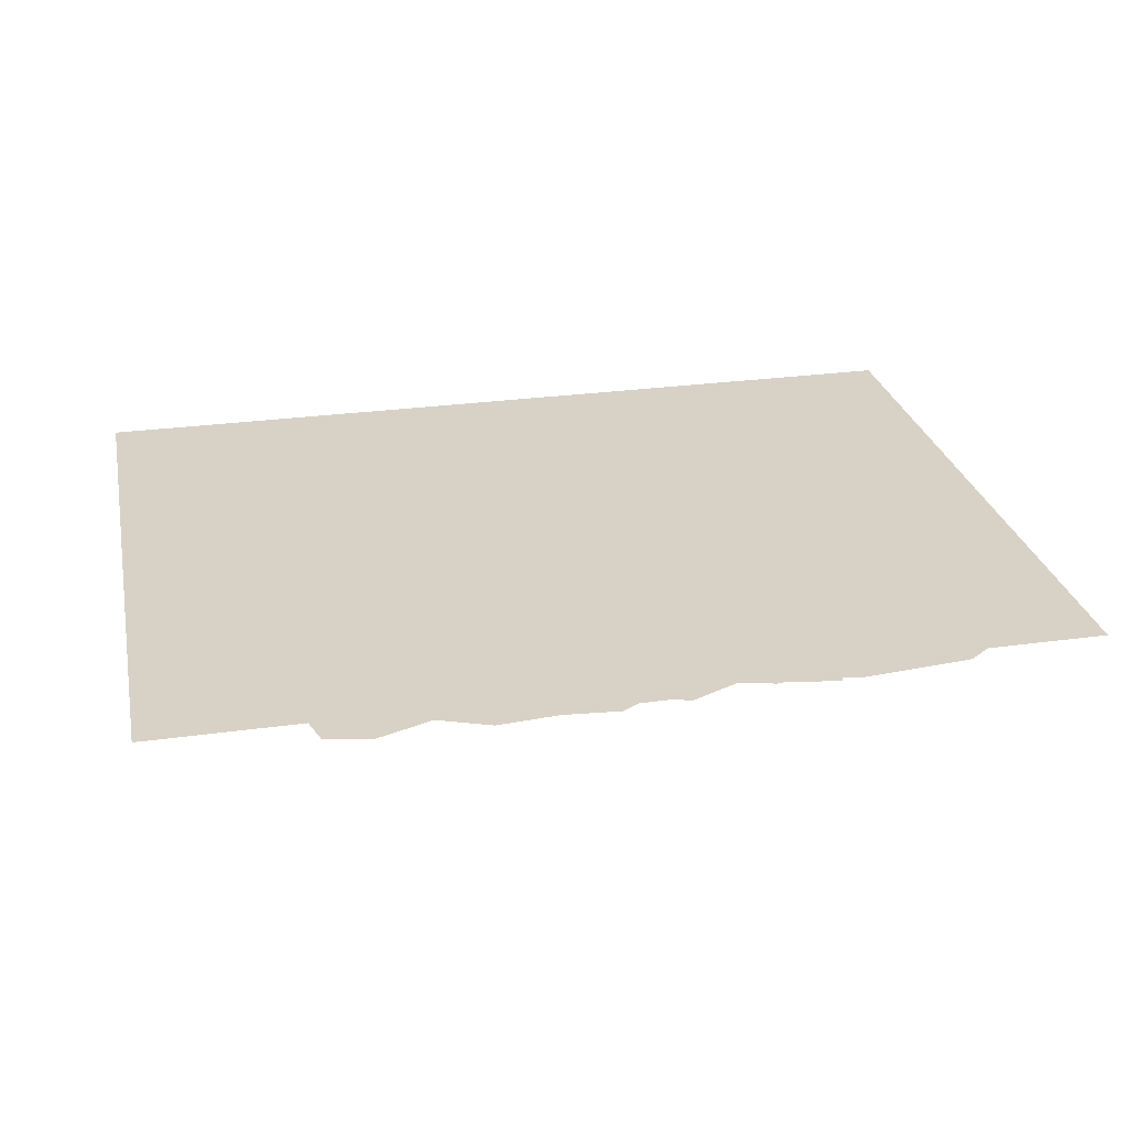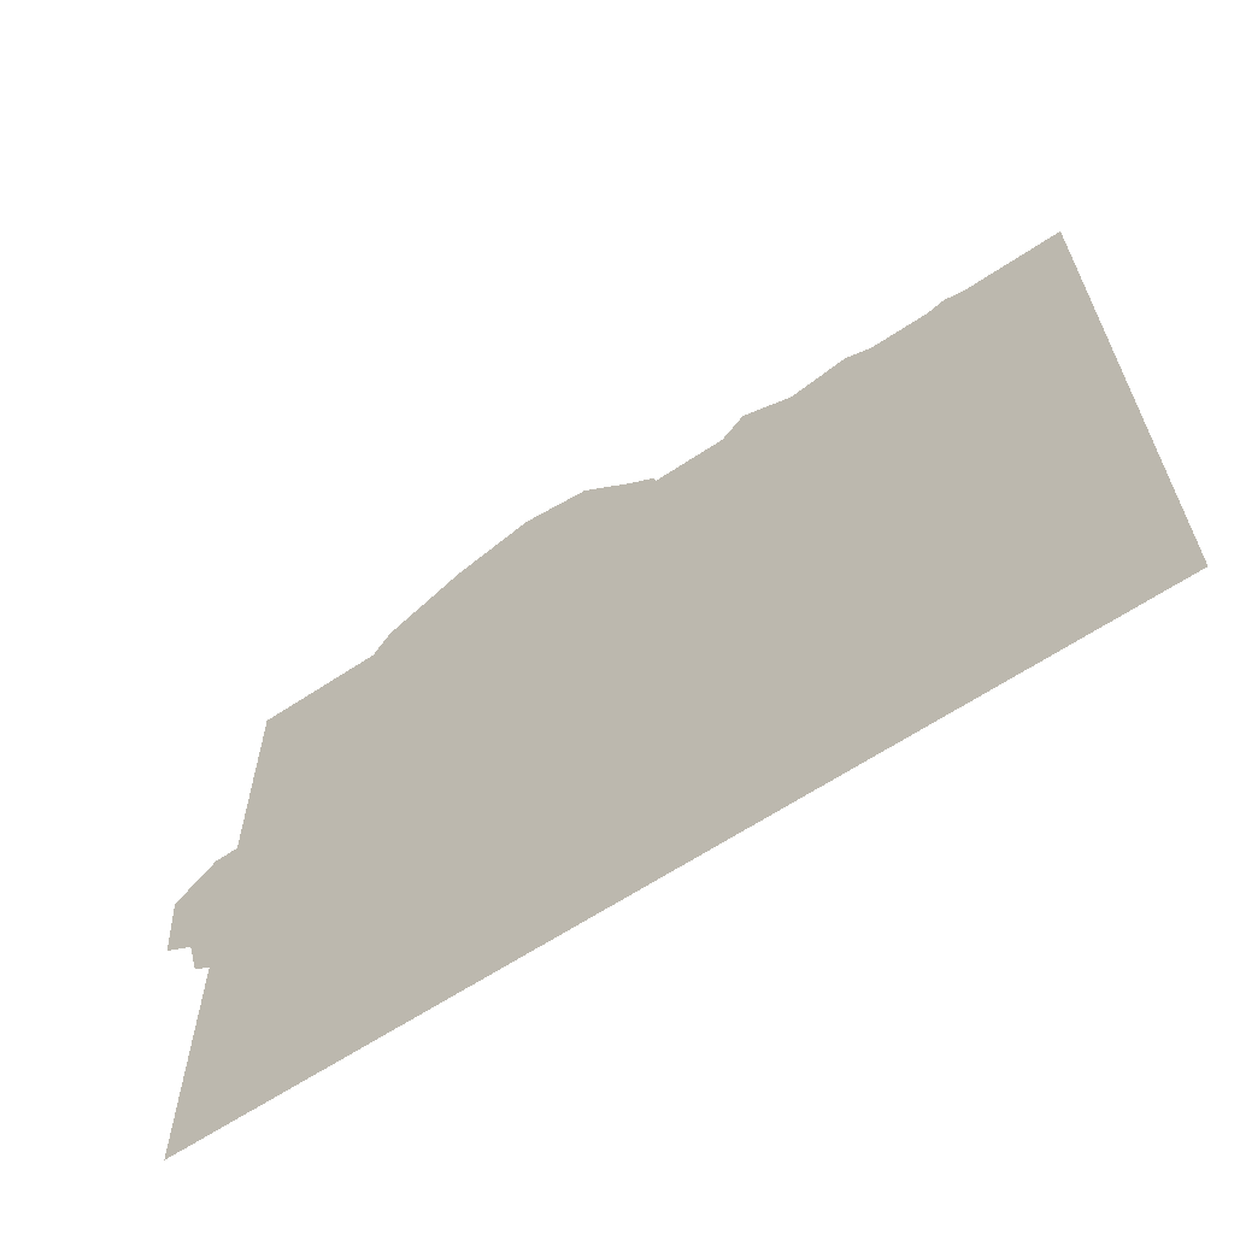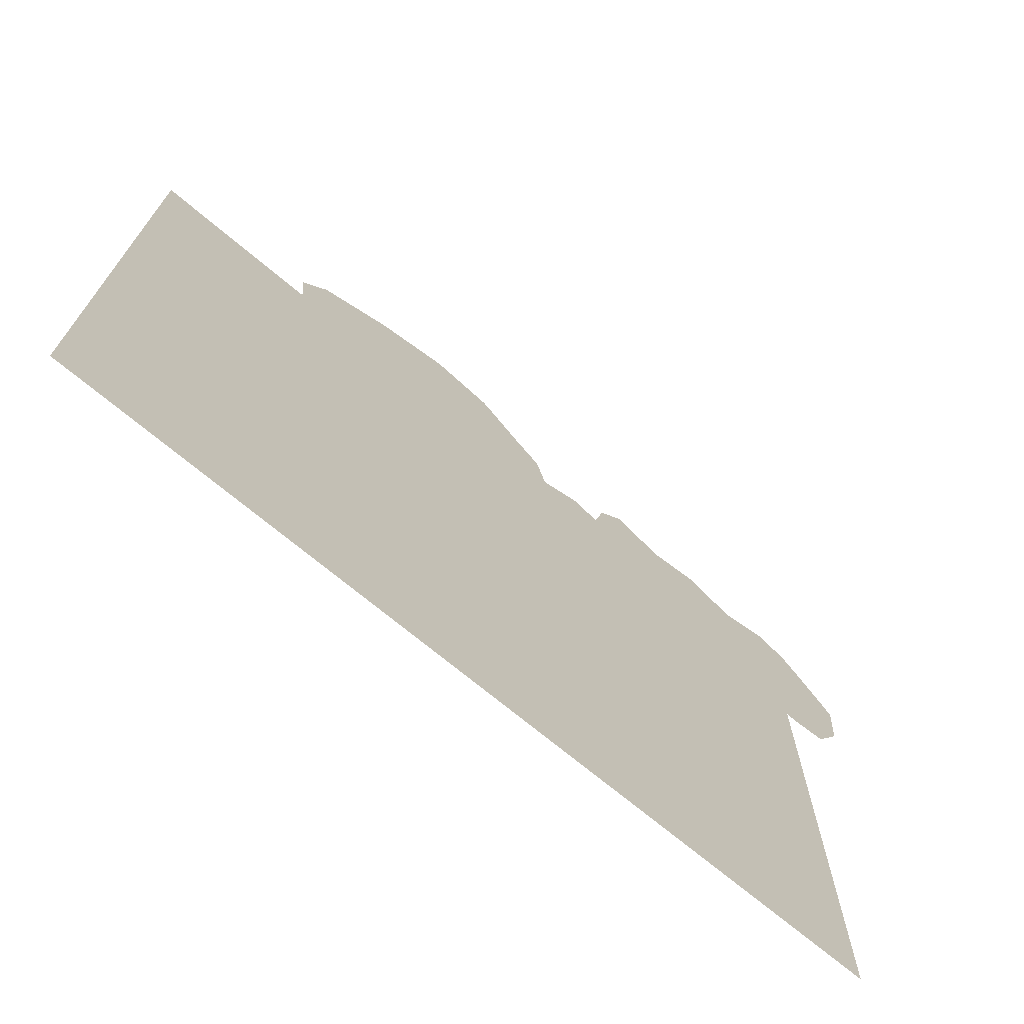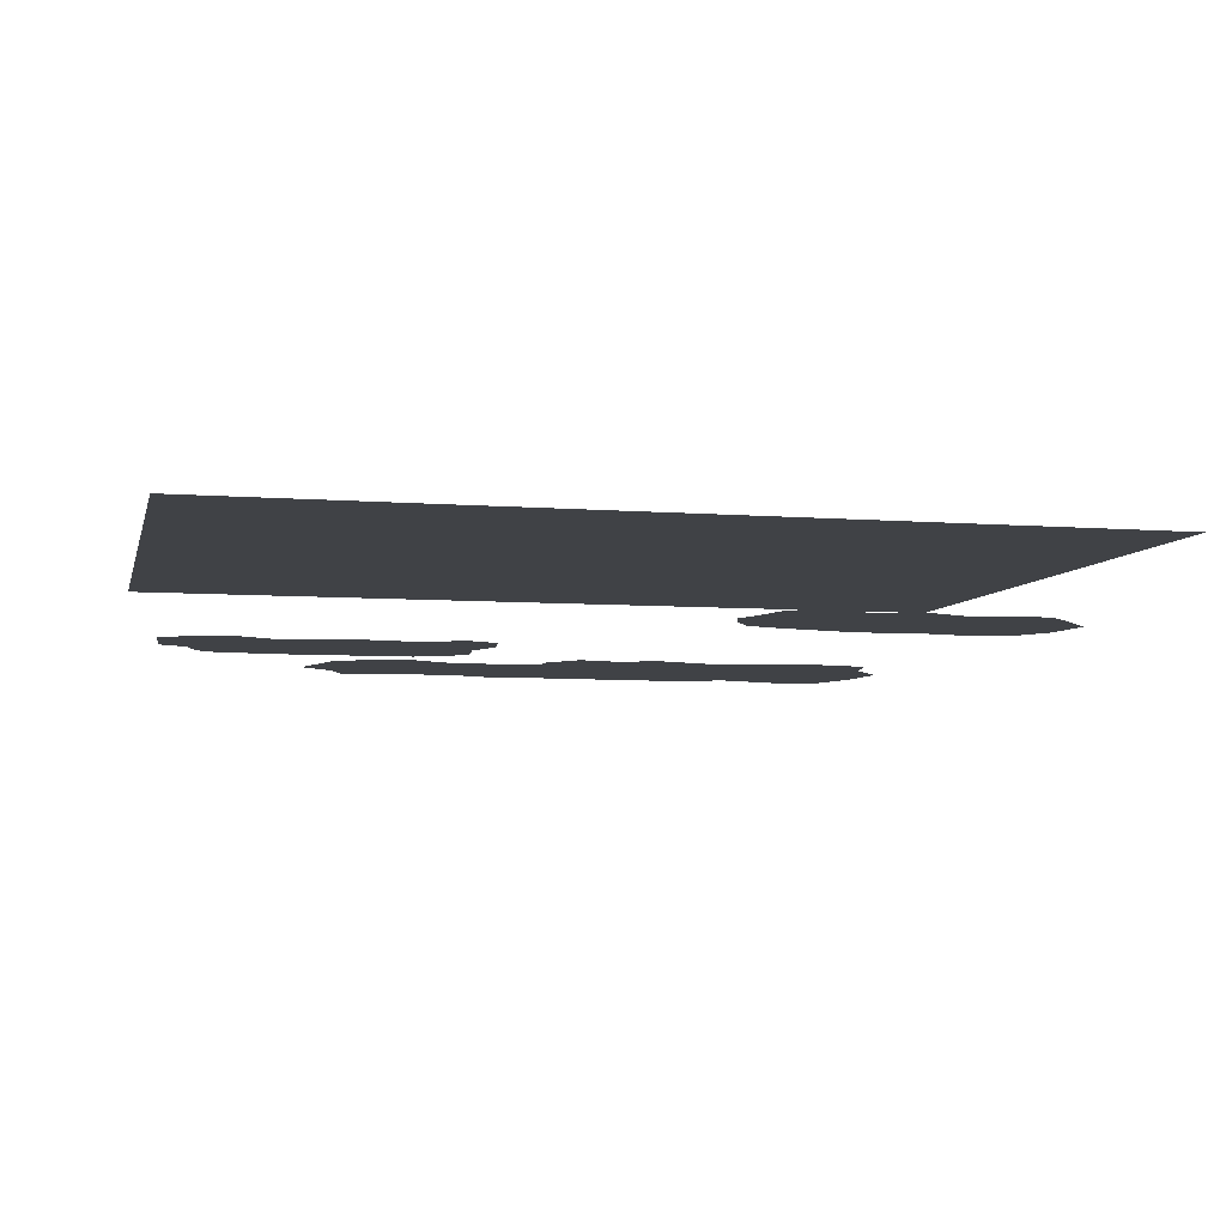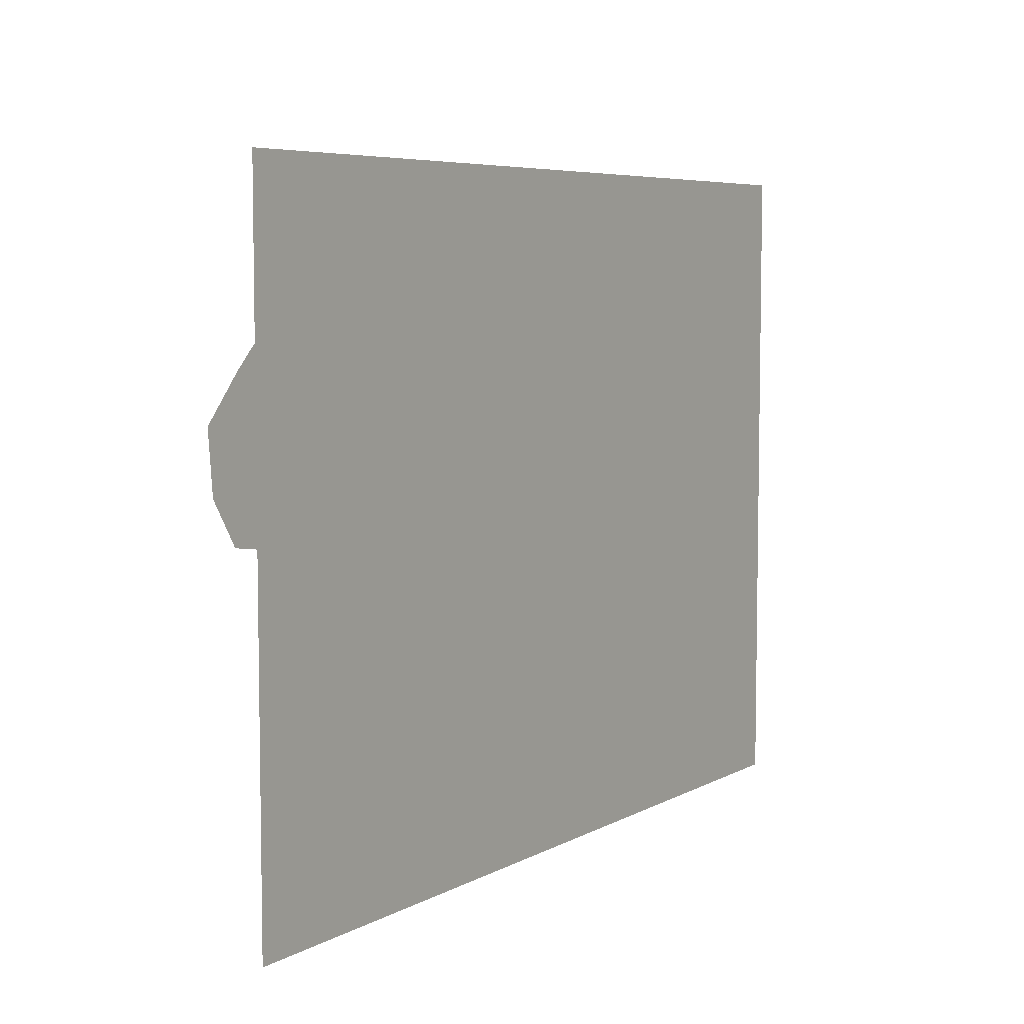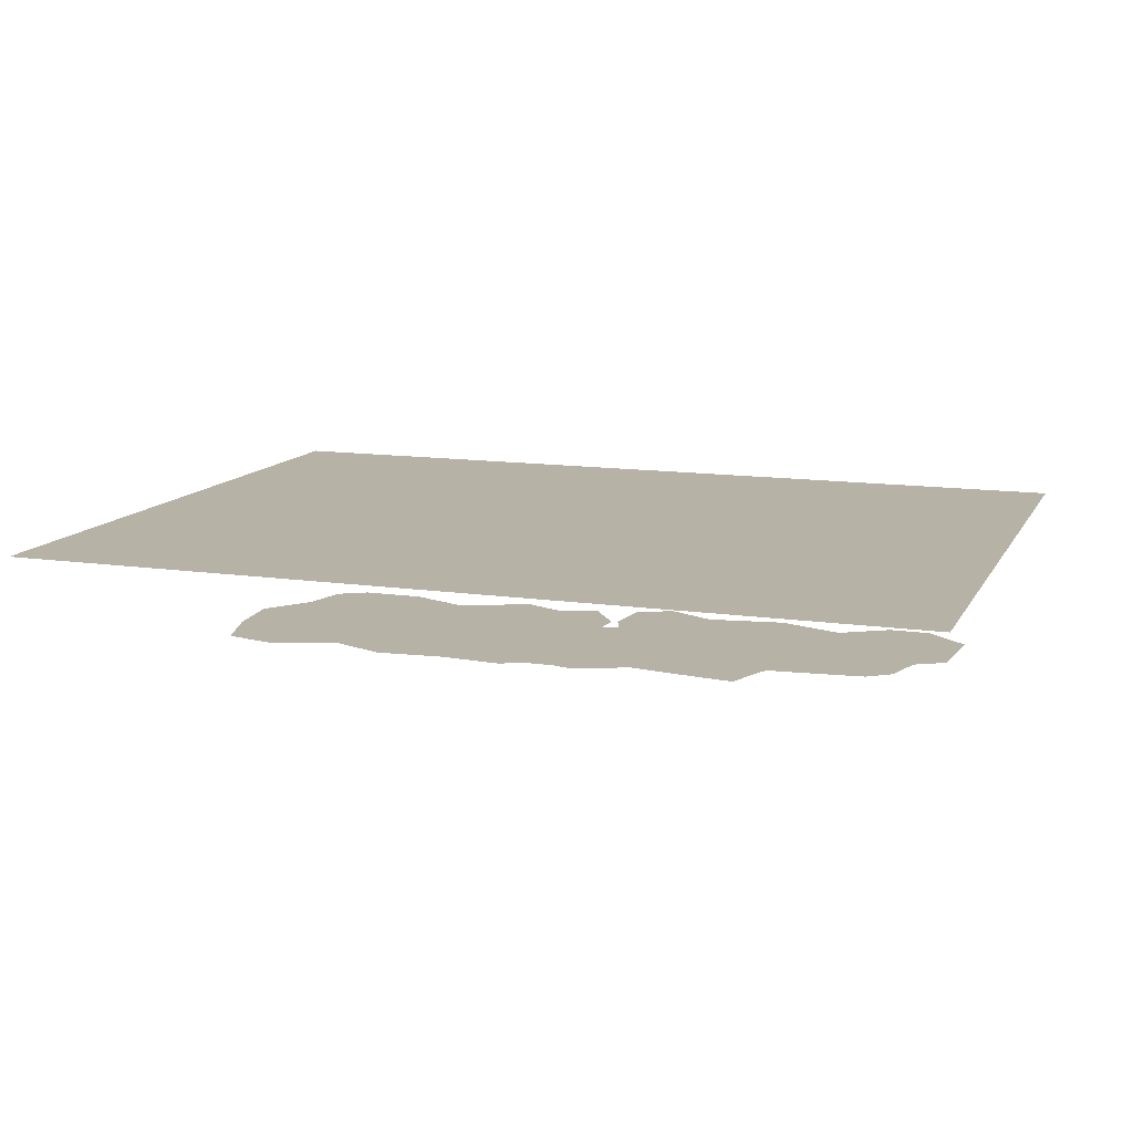
<metadata>
{"format":"obj","ext":"obj","renderer":"f3d","projection":"perspective","resolution":1024,"background":"white","views":[{"elev":27.5,"azim":-12.0,"up":"+Z"},{"elev":-62.2,"azim":-145.7,"up":"+Y"},{"elev":-70.2,"azim":139.8,"up":"+Y"},{"elev":-6.2,"azim":166.5,"up":"+Z"},{"elev":6.2,"azim":-57.0,"up":"+Y"},{"elev":12.4,"azim":19.2,"up":"+Z"}]}
</metadata>
<code>
v -0.4922 0.1484 0.3359
v -0.5781 0.1562 0.3359
v -0.5859 0.2422 0.3359
v -0.5234 0.2422 0.3359
v -0.3906 0.1641 0.3359
v -0.3984 0.1016 0.3359
v -0.4844 0.08594 0.3359
v -0.5391 0.09375 0.3359
v -0.5312 0.3047 0.3359
v -0.4531 0.2812 0.3359
v -0.3906 0.2891 0.3359
v -0.3047 0.1484 0.3359
v -0.3125 0.09375 0.3359
v -0.5 0.3359 0.3359
v -0.4531 0.3516 0.3359
v -0.3828 0.3281 0.3359
v -0.3125 0.2969 0.3359
v -0.2188 0.1641 0.3359
v -0.2188 0.1172 0.3359
v -0.3125 0.3594 0.3359
v -0.2188 0.2734 0.3359
v -0.1641 0.1875 0.3359
v -0.1641 0.1328 0.3359
v -0.2344 0.3438 0.3359
v -0.1719 0.2969 0.3359
v -0.1484 0.2266 0.3359
v -0.1094 0.1875 0.3359
v -0.1328 0.1484 0.3359
v -0.1641 0.375 0.3359
v -0.1094 0.2734 0.3359
v -0.09375 0.2344 0.3359
v -0.125 0.3359 0.3359
v -0.2969 -0.1562 0.2891
v -0.3828 -0.1406 0.2891
v -0.3906 -0.05469 0.2891
v -0.3281 -0.05469 0.2891
v -0.1953 -0.125 0.2891
v -0.2031 -0.2031 0.2891
v -0.2891 -0.2344 0.2891
v -0.3594 -0.2188 0.2891
v -0.3438 0.007812 0.2891
v -0.2656 0.007812 0.2891
v -0.2031 0.03125 0.2891
v -0.125 -0.1406 0.2891
v -0.125 -0.2344 0.2891
v -0.3281 0.07031 0.2891
v -0.2891 0.09375 0.2891
v -0.2031 0.09375 0.2891
v -0.125 0 0.2891
v -0.03125 -0.1328 0.2891
v -0.03125 -0.2266 0.2891
v -0.125 0.0625 0.2891
v -0.03125 0.03125 0.2891
v 0.03125 -0.1094 0.2891
v 0.05469 -0.2344 0.2891
v -0.02344 0.1016 0.2891
v 0.03906 0.007812 0.2891
v 0.03906 -0.05469 0.2891
v 0.1484 -0.1406 0.2891
v 0.1172 -0.1953 0.2891
v 0.03125 0.07812 0.2891
v 0.125 0.03906 0.2891
v 0.1172 -0.0625 0.2891
v 0.08594 0.09375 0.2891
v 0.0625 0.2344 0.3594
v -0.007812 0.2344 0.3594
v -0.007812 0.2891 0.3594
v 0.07031 0.2969 0.3594
v 0.1172 0.2188 0.3594
v 0.1172 0.1875 0.3594
v 0.07031 0.1797 0.3594
v 0.02344 0.1875 0.3594
v -0.03125 0.3516 0.3594
v 0.04688 0.3594 0.3594
v 0.1016 0.4609 0.3594
v 0.1953 0.4688 0.3594
v 0.1875 0.2344 0.3594
v 0.1875 0.1641 0.3594
v -0.01562 0.4141 0.3594
v 0.02344 0.4453 0.3594
v 0.09375 0.5078 0.3594
v 0.1875 0.5234 0.3594
v 0.2812 0.4297 0.3594
v 0.2578 0.2266 0.3594
v 0.2812 0.1719 0.3594
v 0.2969 0.4922 0.3594
v 0.3594 0.3594 0.3594
v 0.3516 0.2344 0.3594
v 0.3516 0.1875 0.3594
v 0.3906 0.3125 0.3594
v 0.3984 0.2578 0.3594
v 0.3906 0.2031 0.3594
v 0.3594 0.4609 0.3594
v 0.4453 0.3828 0.3594
v 0.4375 0.2891 0.3594
v 0.4062 0.4375 0.3594
v 0.2578 -0.1953 0.3203
v 0.1875 -0.1953 0.3203
v 0.1953 -0.1406 0.3203
v 0.2969 -0.1406 0.3203
v 0.3125 -0.2109 0.3203
v 0.3125 -0.25 0.3203
v 0.2656 -0.2578 0.3203
v 0.2188 -0.2422 0.3203
v 0.1719 -0.07812 0.3203
v 0.2969 -0.08594 0.3203
v 0.3984 -0.05469 0.3203
v 0.3906 -0.2188 0.3203
v 0.3906 -0.2656 0.3203
v 0.1797 -0.01562 0.3203
v 0.2266 0.007812 0.3203
v 0.2891 -0.02344 0.3203
v 0.3906 -0.007812 0.3203
v 0.4609 -0.08594 0.3203
v 0.4531 -0.2031 0.3203
v 0.4766 -0.2578 0.3203
v 0.4766 -0.03906 0.3203
v 0.5469 -0.08594 0.3203
v 0.5625 -0.1406 0.3203
v 0.5234 -0.1875 0.3203
v 0.5547 -0.25 0.3203
v 0.5391 0 0.3203
v 0.6484 -0.04688 0.3203
v 0.6406 -0.1484 0.3203
v 0.6016 -0.1719 0.3203
v 0.5859 -0.2266 0.3203
v 0.5938 0 0.3203
v 0.07031 -0.1562 0.2891
v 0.03906 -0.1484 0.2891
v 0.05469 -0.1016 0.2891
v 0.09375 -0.09375 0.2891
v 0.125 -0.1719 0.2891
v 0.125 -0.2188 0.2891
v 0.08594 -0.2188 0.2891
v 0.04688 -0.1953 0.2891
v 0.007812 -0.0625 0.2891
v 0.0625 -0.03125 0.2891
v 0.1641 -0.01562 0.2891
v 0.1562 -0.1797 0.2891
v 0.1562 -0.2266 0.2891
v -0.007812 -0.02344 0.2891
v 0.01562 0.007812 0.2891
v 0.07031 0 0.2891
v 0.1484 0.007812 0.2891
v 0.2266 -0.04688 0.2891
v 0.2188 -0.1641 0.2891
v 0.2266 -0.1953 0.2891
v 0.2422 0 0.2891
v 0.3125 -0.04688 0.2891
v 0.3203 -0.1719 0.2891
v 0.3203 -0.2109 0.2891
v 0.3906 -0.08594 0.2891
v 0.3984 -0.1562 0.2891
v 0.375 -0.2188 0.2891
v 0.3047 0.03906 0.2891
v 0.4141 -0.007812 0.2891
v 0.4453 -0.1094 0.2891
v 0.3594 0.03906 0.2891
v 0.6797 0.5625 0.4219
v 0.6797 -0.3906 0.4219
v -0.6016 -0.3906 0.4219
v -0.6016 0.5625 0.4219
f 1 2 3
f 1 3 4
f 1 4 5
f 1 5 6
f 1 6 7
f 1 7 2
f 2 7 8
f 4 3 9
f 4 9 10
f 4 10 5
f 5 10 11
f 5 11 12
f 5 12 13
f 5 13 6
f 10 9 14
f 10 14 15
f 10 15 11
f 11 15 16
f 11 16 17
f 11 17 12
f 12 17 18
f 12 18 19
f 12 19 13
f 17 16 20
f 17 20 21
f 17 21 18
f 18 21 22
f 18 22 23
f 18 23 19
f 21 20 24
f 21 24 25
f 21 25 26
f 21 26 22
f 22 26 27
f 22 27 28
f 22 28 23
f 25 24 29
f 25 29 30
f 25 30 31
f 25 31 26
f 26 31 27
f 30 29 32
f 33 34 35
f 33 35 36
f 33 36 37
f 33 37 38
f 33 38 39
f 33 39 34
f 34 39 40
f 36 35 41
f 36 41 42
f 36 42 37
f 37 42 43
f 37 43 44
f 37 44 45
f 37 45 38
f 42 41 46
f 42 46 47
f 42 47 43
f 43 47 48
f 43 48 49
f 43 49 44
f 44 49 50
f 44 50 51
f 44 51 45
f 49 48 52
f 49 52 53
f 49 53 50
f 50 53 54
f 50 54 55
f 50 55 51
f 53 52 56
f 53 56 57
f 53 57 58
f 53 58 54
f 54 58 59
f 54 59 60
f 54 60 55
f 57 56 61
f 57 61 62
f 57 62 63
f 57 63 58
f 58 63 59
f 62 61 64
f 65 66 67
f 65 67 68
f 65 68 69
f 65 69 70
f 65 70 71
f 65 71 66
f 66 71 72
f 68 67 73
f 68 73 74
f 68 74 75
f 68 75 76
f 68 76 77
f 68 77 69
f 69 77 78
f 69 78 70
f 74 73 79
f 74 79 80
f 74 80 75
f 75 80 81
f 75 81 76
f 76 81 82
f 76 82 83
f 76 83 84
f 76 84 77
f 77 84 85
f 77 85 78
f 83 82 86
f 83 86 87
f 83 87 88
f 83 88 84
f 84 88 89
f 84 89 85
f 87 90 88
f 88 90 91
f 88 91 92
f 88 92 89
f 87 86 93
f 87 93 94
f 87 94 95
f 87 95 90
f 90 95 91
f 94 93 96
f 97 98 99
f 97 99 100
f 97 100 101
f 97 101 102
f 97 102 103
f 97 103 98
f 98 103 104
f 100 99 105
f 100 105 106
f 100 106 107
f 100 107 108
f 100 108 101
f 101 108 109
f 101 109 102
f 106 105 110
f 106 110 111
f 106 111 112
f 106 112 107
f 107 112 113
f 107 113 114
f 107 114 115
f 107 115 108
f 108 115 116
f 108 116 109
f 114 113 117
f 114 117 118
f 114 118 119
f 114 119 120
f 114 120 115
f 115 120 121
f 115 121 116
f 118 117 122
f 118 122 123
f 118 123 124
f 118 124 119
f 119 124 125
f 119 125 120
f 120 125 126
f 120 126 121
f 123 122 127
f 128 129 130
f 128 130 131
f 128 131 132
f 128 132 133
f 128 133 134
f 128 134 129
f 129 134 135
f 131 130 136
f 131 136 137
f 131 137 138
f 131 138 139
f 131 139 132
f 132 139 140
f 132 140 133
f 137 136 141
f 137 141 142
f 137 142 143
f 137 143 138
f 138 143 144
f 138 144 145
f 138 145 146
f 138 146 139
f 139 146 147
f 139 147 140
f 145 144 148
f 145 148 149
f 145 149 150
f 145 150 146
f 146 150 151
f 146 151 147
f 149 152 150
f 150 152 153
f 150 153 154
f 150 154 151
f 149 148 155
f 149 155 156
f 149 156 157
f 149 157 152
f 152 157 153
f 156 155 158
f 159 160 161
f 159 161 162

</code>
